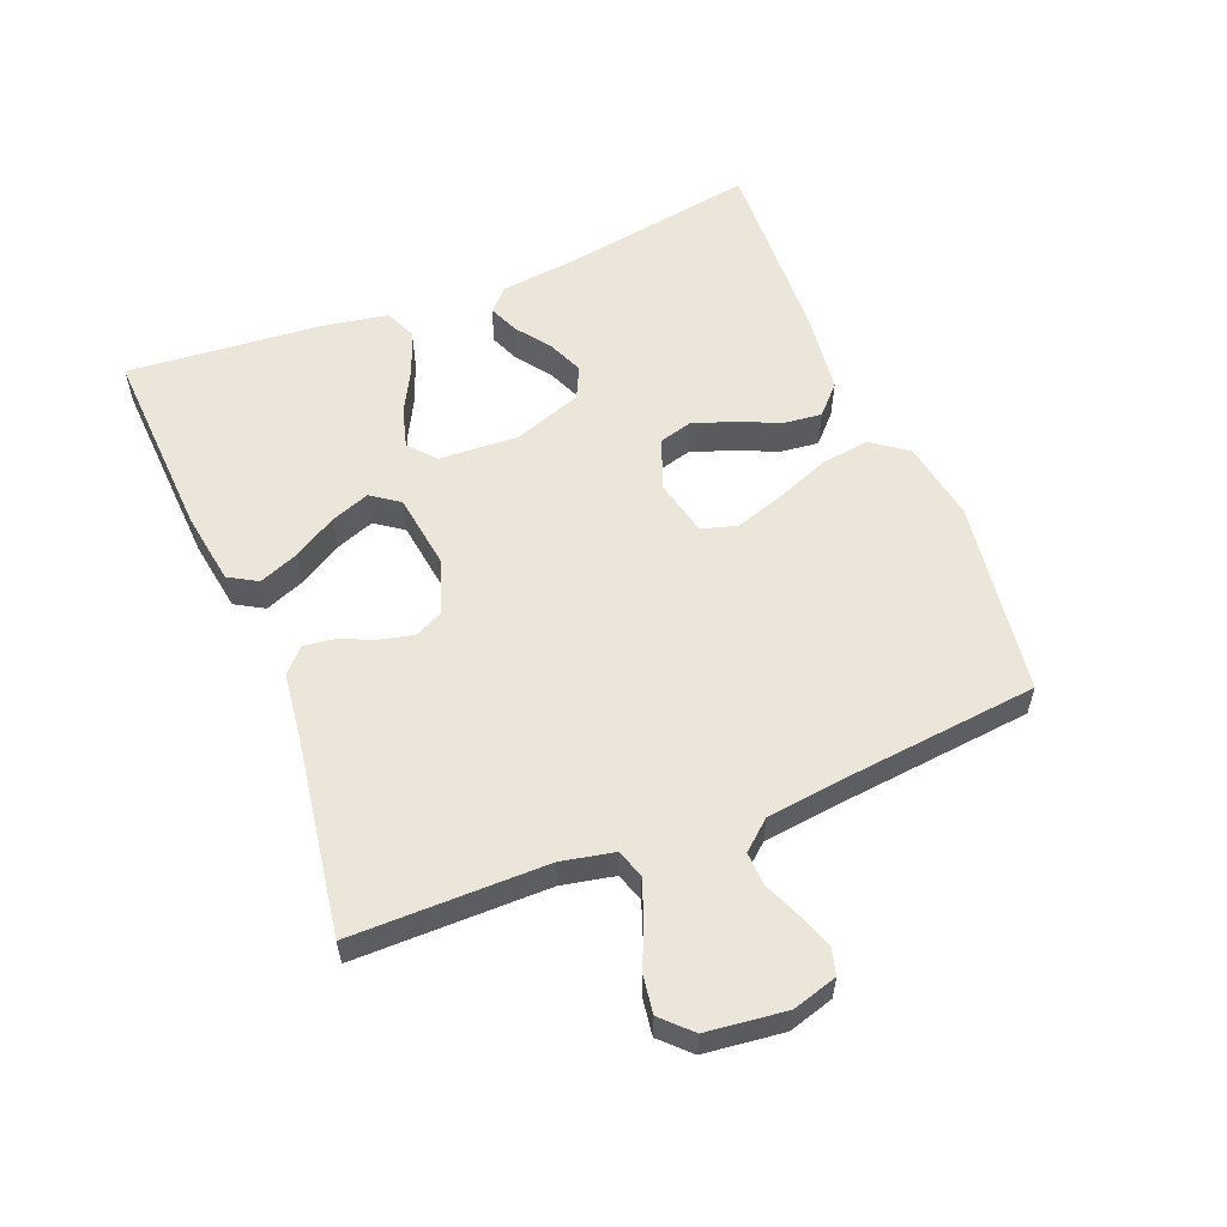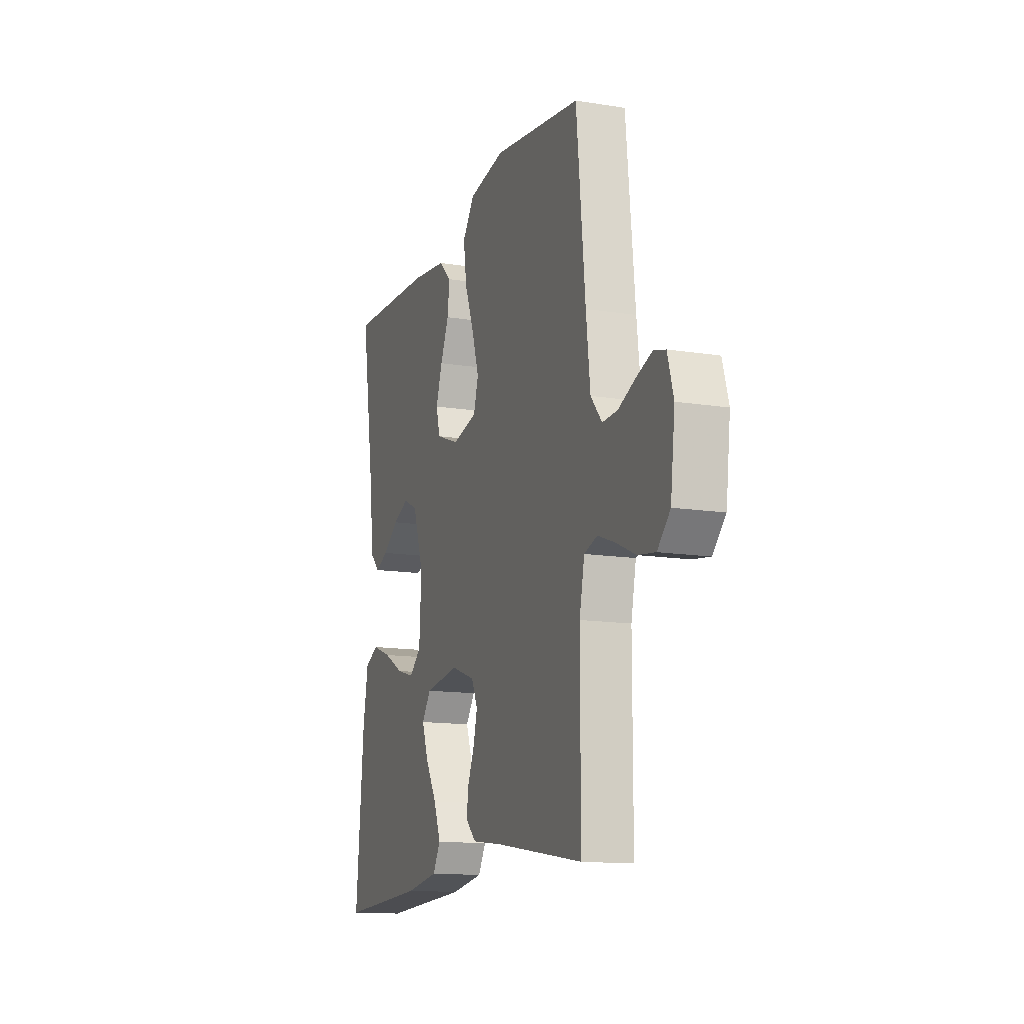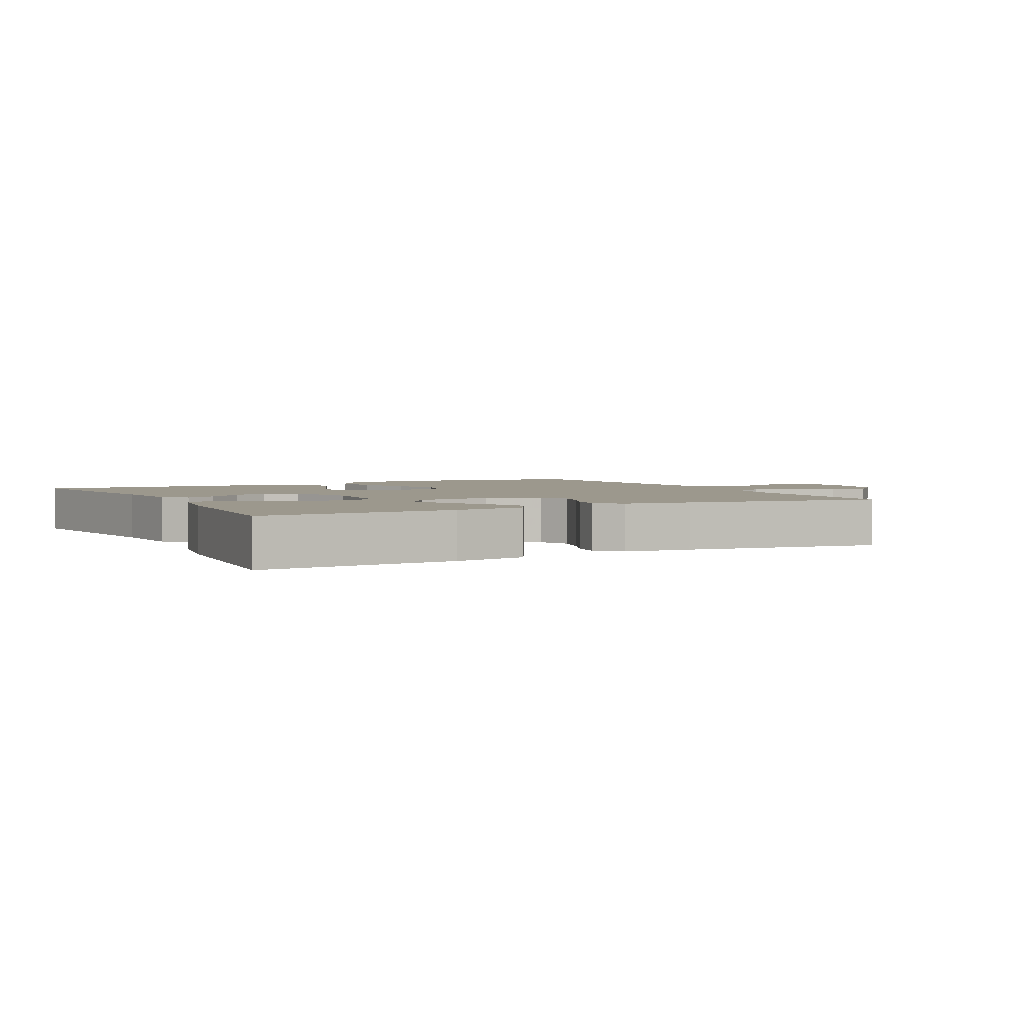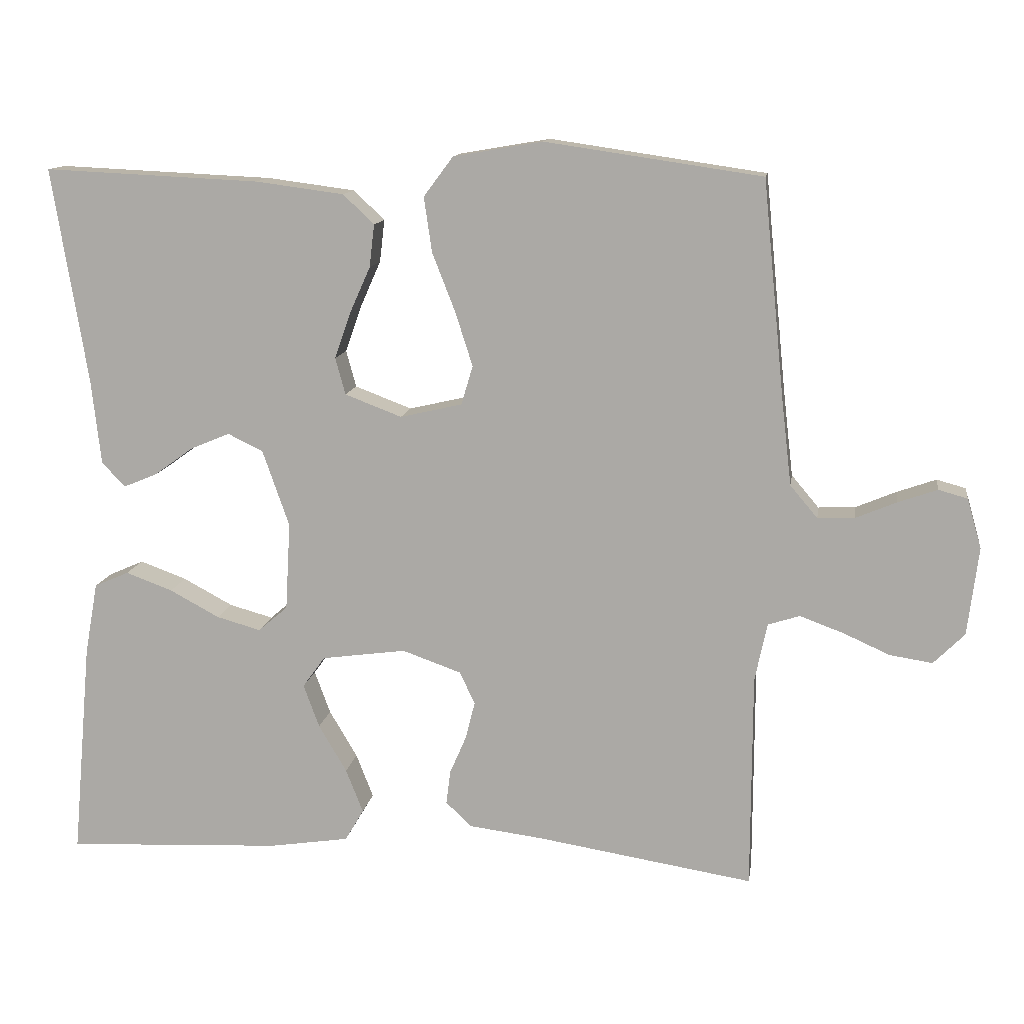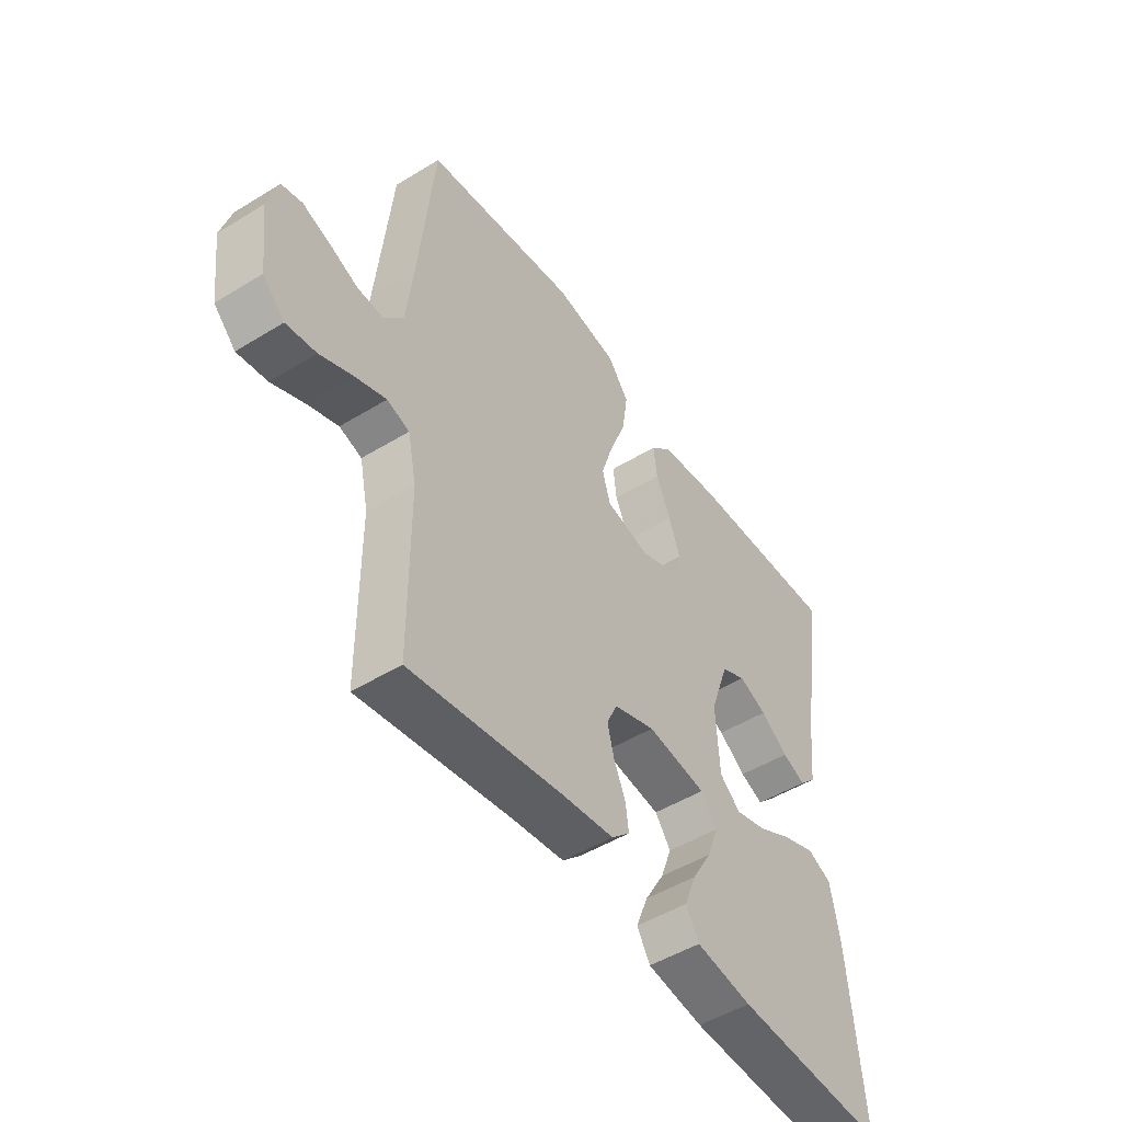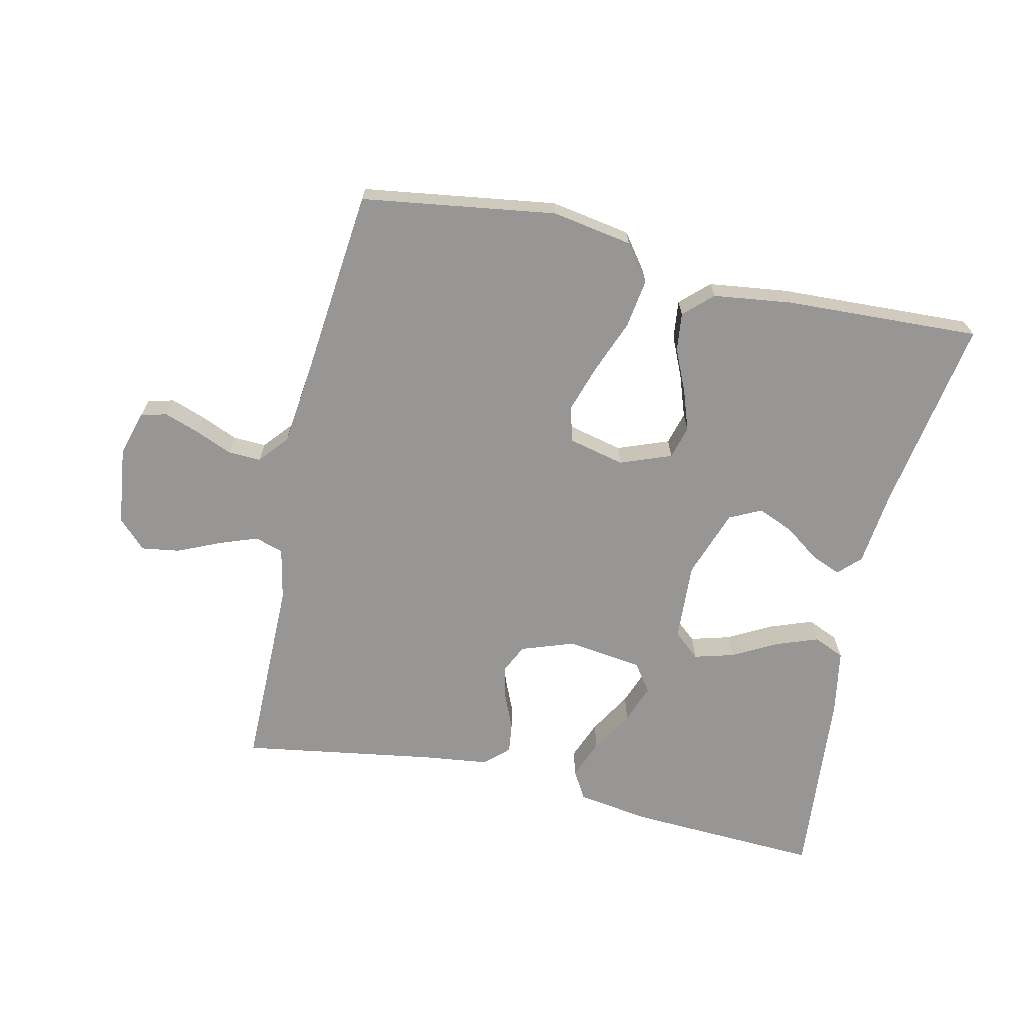
<metadata>
{"format":"obj","ext":"obj","renderer":"f3d","projection":"perspective","resolution":1024,"background":"white","views":[{"elev":57.1,"azim":-112.1,"up":"+Y"},{"elev":-13.7,"azim":-109.7,"up":"+Z"},{"elev":3.0,"azim":152.3,"up":"+Y"},{"elev":12.4,"azim":-171.4,"up":"+Z"},{"elev":-49.1,"azim":-55.7,"up":"+Z"},{"elev":-67.8,"azim":-12.7,"up":"+Y"}]}
</metadata>
<code>
v -0.5 0.07 0.5
v -0.2 0.07 0.544
v -0.076 0.07 0.523
v -0.035 0.07 0.468
v -0.046 0.07 0.392
v -0.078 0.07 0.31
v -0.102 0.07 0.235
v -0.086 0.07 0.181
v 0 0.07 0.161
v 0.079 0.07 0.191
v 0.093 0.07 0.242
v 0.071 0.07 0.305
v 0.042 0.07 0.37
v 0.035 0.07 0.429
v 0.078 0.07 0.47
v 0.2 0.07 0.486
v 0.5 0.07 0.5
v 0.451 0.07 0.2
v 0.438 0.07 0.082
v 0.405 0.07 0.049
v 0.359 0.07 0.068
v 0.305 0.07 0.107
v 0.25 0.07 0.13
v 0.201 0.07 0.106
v 0.164 0.07 0
v 0.171 0.07 -0.122
v 0.212 0.07 -0.157
v 0.273 0.07 -0.14
v 0.342 0.07 -0.103
v 0.407 0.07 -0.079
v 0.455 0.07 -0.1
v 0.473 0.07 -0.2
v 0.5 0.07 -0.5
v 0.2 0.07 -0.486
v 0.089 0.07 -0.469
v 0.063 0.07 -0.425
v 0.087 0.07 -0.364
v 0.126 0.07 -0.298
v 0.148 0.07 -0.238
v 0.117 0.07 -0.195
v 0 0.07 -0.179
v -0.082 0.07 -0.208
v -0.103 0.07 -0.253
v -0.09 0.07 -0.305
v -0.067 0.07 -0.358
v -0.061 0.07 -0.405
v -0.097 0.07 -0.439
v -0.2 0.07 -0.452
v -0.5 0.07 -0.5
v -0.501 0.07 -0.2
v -0.518 0.07 -0.119
v -0.562 0.07 -0.105
v -0.622 0.07 -0.127
v -0.687 0.07 -0.156
v -0.746 0.07 -0.165
v -0.789 0.07 -0.122
v -0.804 0.07 0
v -0.784 0.07 0.069
v -0.744 0.07 0.08
v -0.69 0.07 0.061
v -0.633 0.07 0.037
v -0.582 0.07 0.035
v -0.544 0.07 0.08
v -0.53 0.07 0.2
v -0.5 0 0.5
v -0.2 0 0.544
v -0.076 0 0.523
v -0.035 0 0.468
v -0.046 0 0.392
v -0.078 0 0.31
v -0.102 0 0.235
v -0.086 0 0.181
v 0 0 0.161
v 0.079 0 0.191
v 0.093 0 0.242
v 0.071 0 0.305
v 0.042 0 0.37
v 0.035 0 0.429
v 0.078 0 0.47
v 0.2 0 0.486
v 0.5 0 0.5
v 0.451 0 0.2
v 0.438 0 0.082
v 0.405 0 0.049
v 0.359 0 0.068
v 0.305 0 0.107
v 0.25 0 0.13
v 0.201 0 0.106
v 0.164 0 0
v 0.171 0 -0.122
v 0.212 0 -0.157
v 0.273 0 -0.14
v 0.342 0 -0.103
v 0.407 0 -0.079
v 0.455 0 -0.1
v 0.473 0 -0.2
v 0.5 0 -0.5
v 0.2 0 -0.486
v 0.089 0 -0.469
v 0.063 0 -0.425
v 0.087 0 -0.364
v 0.126 0 -0.298
v 0.148 0 -0.238
v 0.117 0 -0.195
v 0 0 -0.179
v -0.082 0 -0.208
v -0.103 0 -0.253
v -0.09 0 -0.305
v -0.067 0 -0.358
v -0.061 0 -0.405
v -0.097 0 -0.439
v -0.2 0 -0.452
v -0.5 0 -0.5
v -0.501 0 -0.2
v -0.518 0 -0.119
v -0.562 0 -0.105
v -0.622 0 -0.127
v -0.687 0 -0.156
v -0.746 0 -0.165
v -0.789 0 -0.122
v -0.804 0 0
v -0.784 0 0.069
v -0.744 0 0.08
v -0.69 0 0.061
v -0.633 0 0.037
v -0.582 0 0.035
v -0.544 0 0.08
v -0.53 0 0.2
f 59 60 61
f 58 59 61
f 57 58 61
f 56 57 61
f 55 56 61
f 54 55 61
f 53 54 61
f 52 53 61 62
f 51 52 62 63
f 48 49 50
f 51 63 64
f 50 51 64
f 48 50 64
f 47 48 64
f 46 47 64
f 45 46 64
f 44 45 64
f 36 37 38
f 35 36 38
f 34 35 38
f 33 34 38
f 32 33 38
f 31 32 38
f 30 31 38
f 29 30 38
f 28 29 38
f 27 28 38 39
f 26 27 39 40
f 20 21 22
f 19 20 22
f 18 19 22
f 18 22 23
f 17 18 23
f 16 17 23
f 15 16 23
f 14 15 23
f 13 14 23
f 12 13 23
f 11 12 23 24
f 4 5 6
f 3 4 6
f 2 3 6
f 1 2 6
f 64 1 6
f 64 6 7
f 43 44 64
f 64 7 8
f 43 64 8
f 42 43 8
f 41 42 8 9
f 41 9 10
f 40 41 10
f 26 40 10
f 25 26 10
f 10 11 24 25
f 125 124 123
f 125 123 122
f 125 122 121
f 125 121 120
f 125 120 119
f 125 119 118
f 125 118 117
f 126 125 117 116
f 127 126 116 115
f 114 113 112
f 128 127 115
f 128 115 114
f 128 114 112
f 128 112 111
f 128 111 110
f 128 110 109
f 128 109 108
f 102 101 100
f 102 100 99
f 102 99 98
f 102 98 97
f 102 97 96
f 102 96 95
f 102 95 94
f 102 94 93
f 102 93 92
f 103 102 92 91
f 104 103 91 90
f 86 85 84
f 86 84 83
f 86 83 82
f 87 86 82
f 87 82 81
f 87 81 80
f 87 80 79
f 87 79 78
f 87 78 77
f 87 77 76
f 88 87 76 75
f 70 69 68
f 70 68 67
f 70 67 66
f 70 66 65
f 70 65 128
f 71 70 128
f 128 108 107
f 72 71 128
f 72 128 107
f 72 107 106
f 73 72 106 105
f 74 73 105
f 74 105 104
f 74 104 90
f 74 90 89
f 89 88 75 74
f 1 65 66 2
f 2 66 67 3
f 3 67 68 4
f 4 68 69 5
f 5 69 70 6
f 6 70 71 7
f 7 71 72 8
f 8 72 73 9
f 9 73 74 10
f 10 74 75 11
f 11 75 76 12
f 12 76 77 13
f 13 77 78 14
f 14 78 79 15
f 15 79 80 16
f 16 80 81 17
f 17 81 82 18
f 18 82 83 19
f 19 83 84 20
f 20 84 85 21
f 21 85 86 22
f 22 86 87 23
f 23 87 88 24
f 24 88 89 25
f 25 89 90 26
f 26 90 91 27
f 27 91 92 28
f 28 92 93 29
f 29 93 94 30
f 30 94 95 31
f 31 95 96 32
f 32 96 97 33
f 33 97 98 34
f 34 98 99 35
f 35 99 100 36
f 36 100 101 37
f 37 101 102 38
f 38 102 103 39
f 39 103 104 40
f 40 104 105 41
f 41 105 106 42
f 42 106 107 43
f 43 107 108 44
f 44 108 109 45
f 45 109 110 46
f 46 110 111 47
f 47 111 112 48
f 48 112 113 49
f 49 113 114 50
f 50 114 115 51
f 51 115 116 52
f 52 116 117 53
f 53 117 118 54
f 54 118 119 55
f 55 119 120 56
f 56 120 121 57
f 57 121 122 58
f 58 122 123 59
f 59 123 124 60
f 60 124 125 61
f 61 125 126 62
f 62 126 127 63
f 63 127 128 64
f 64 128 65 1

</code>
